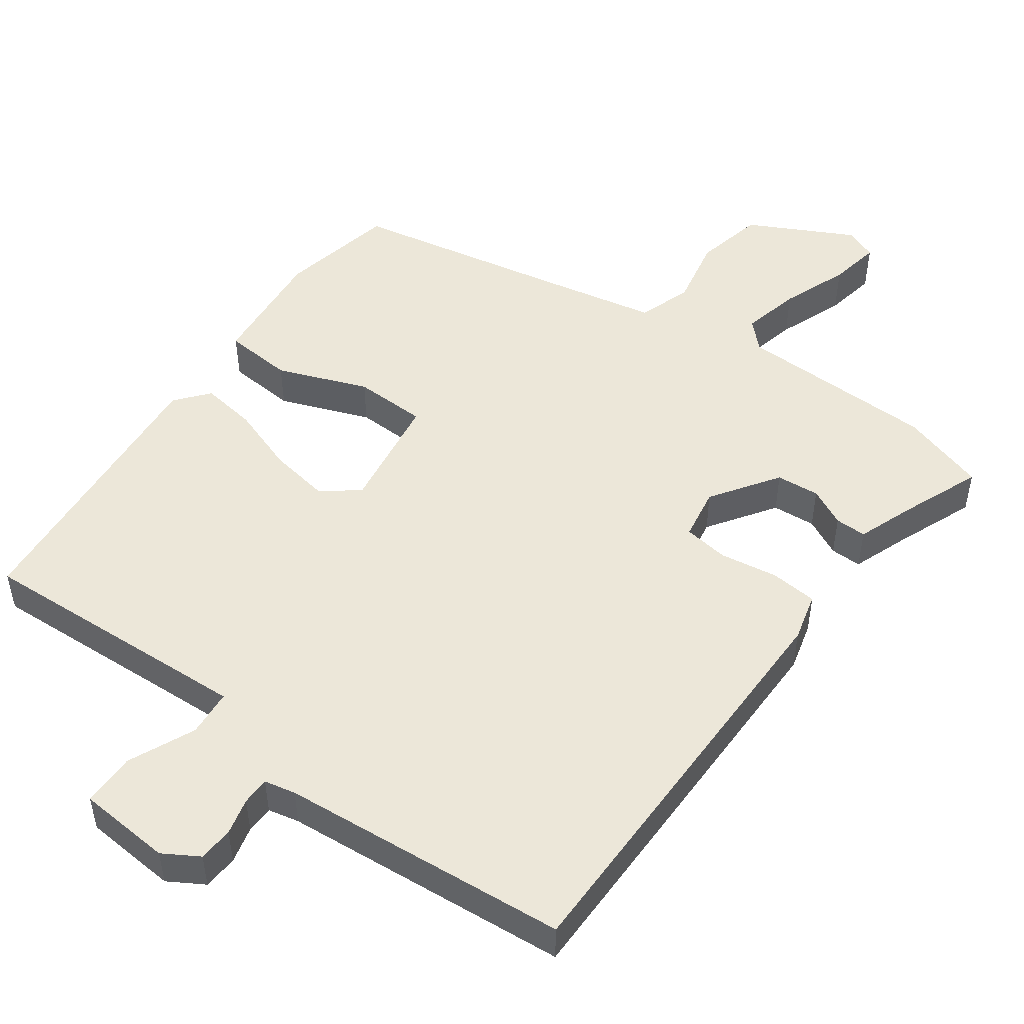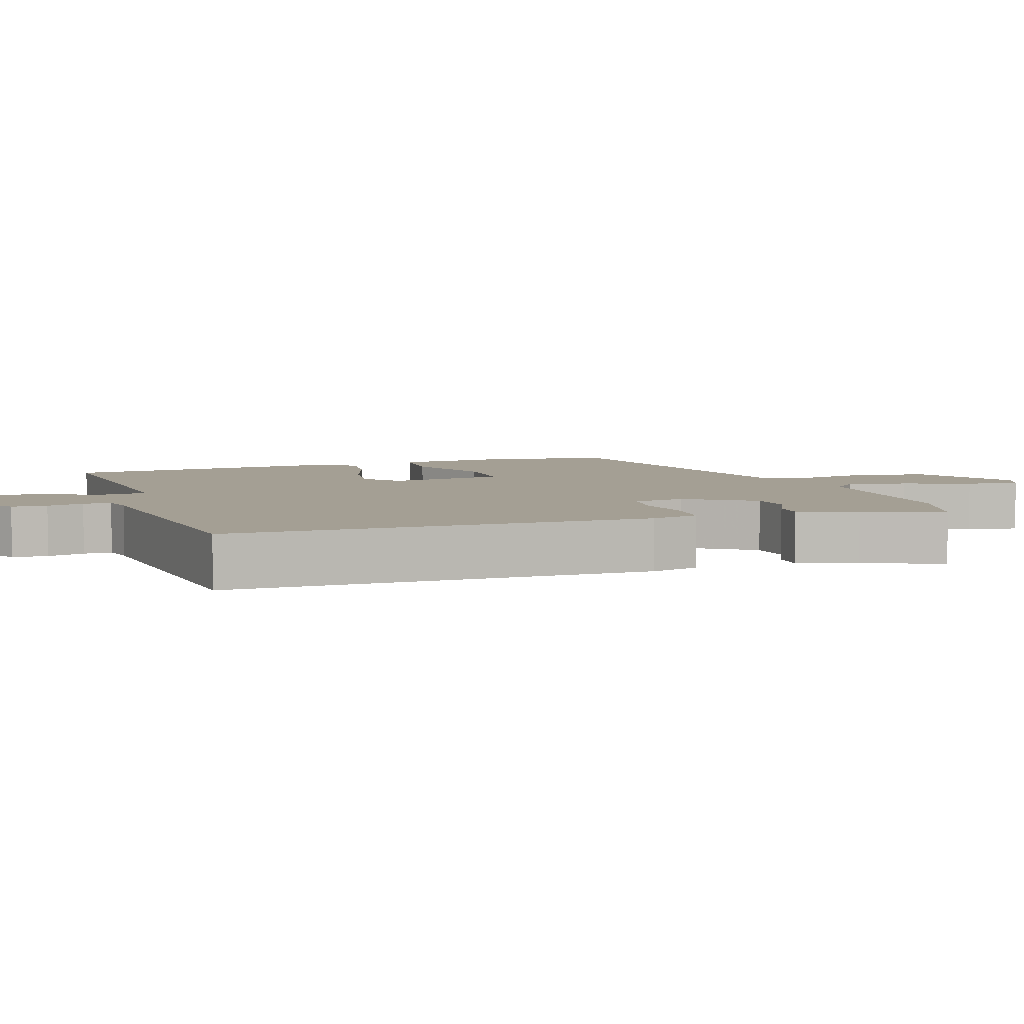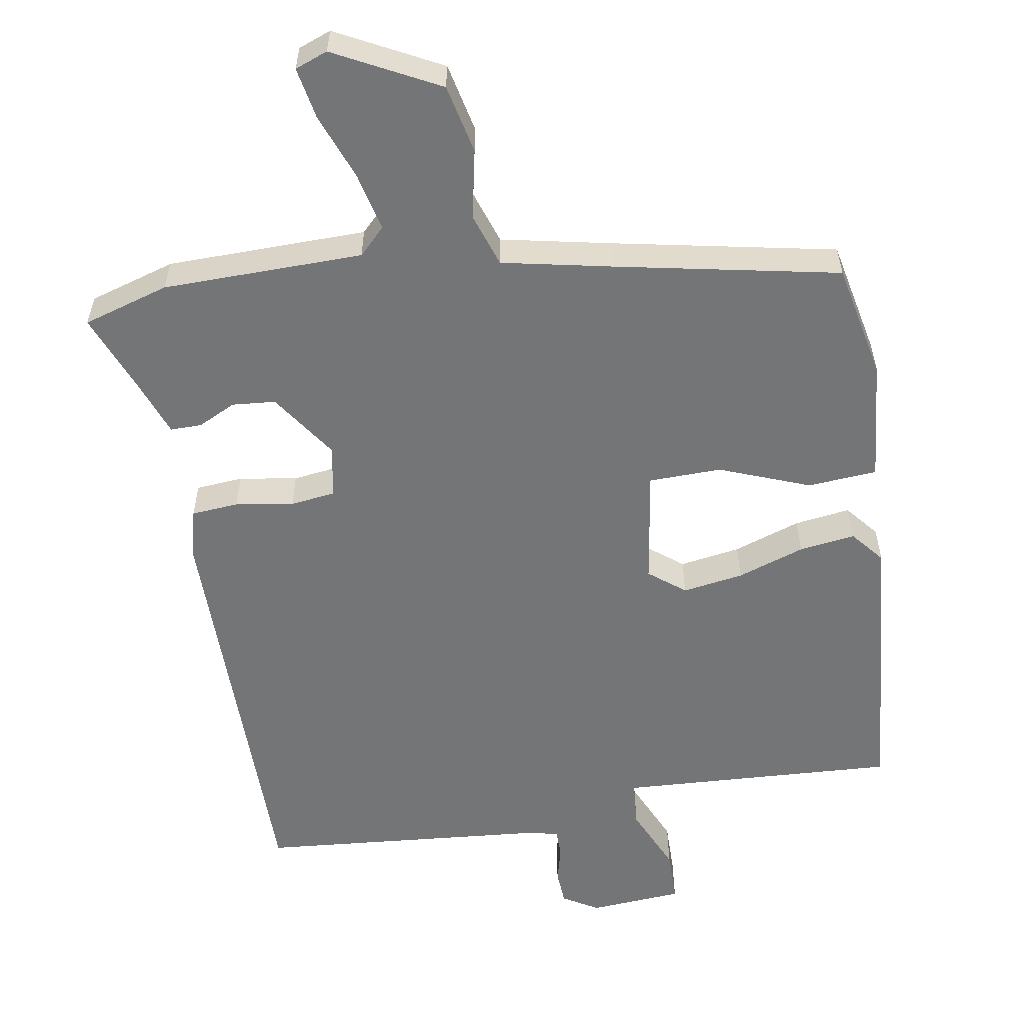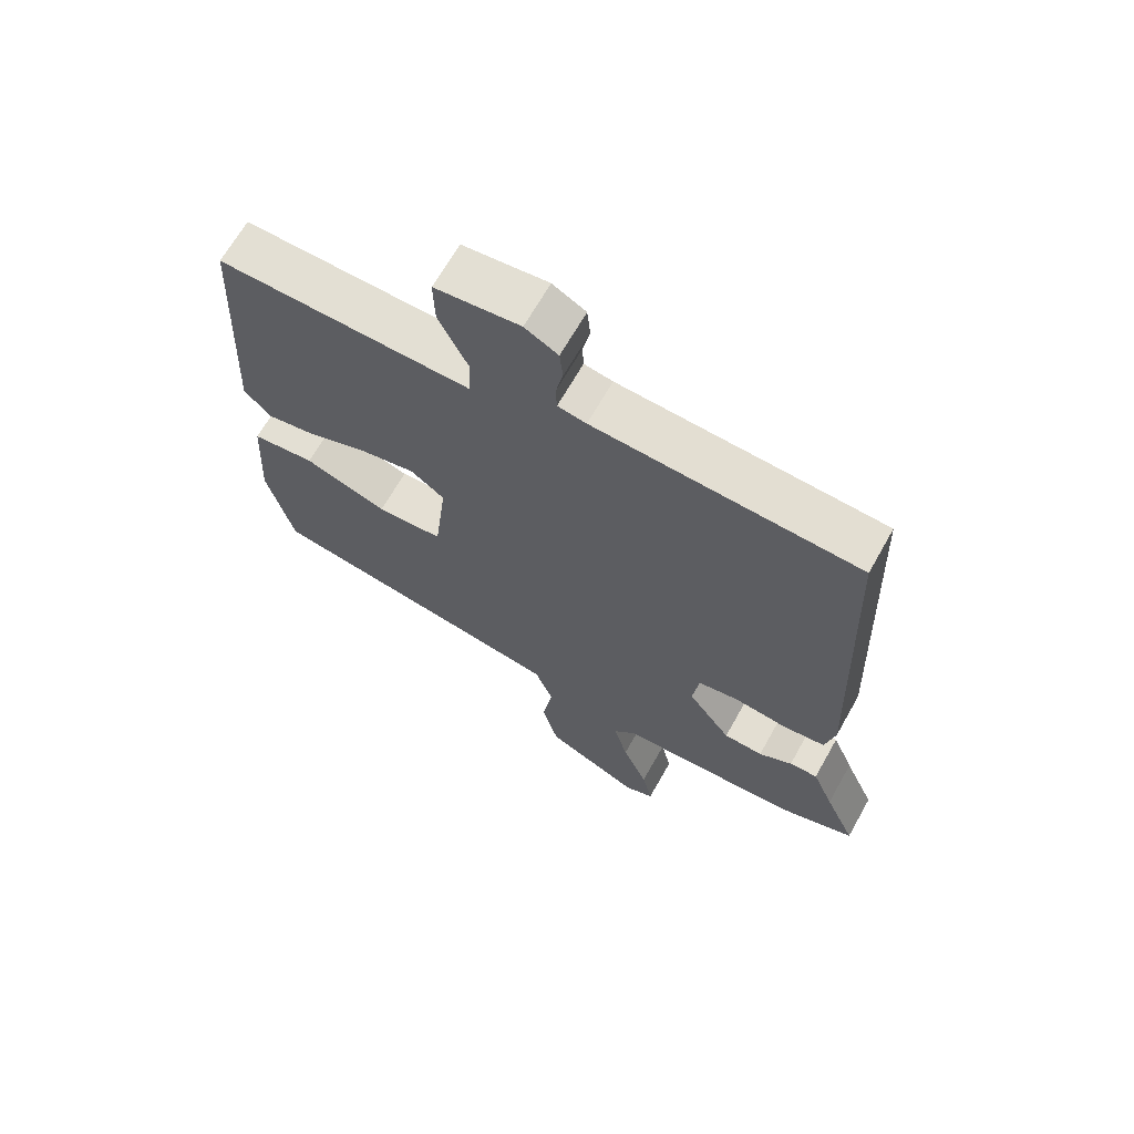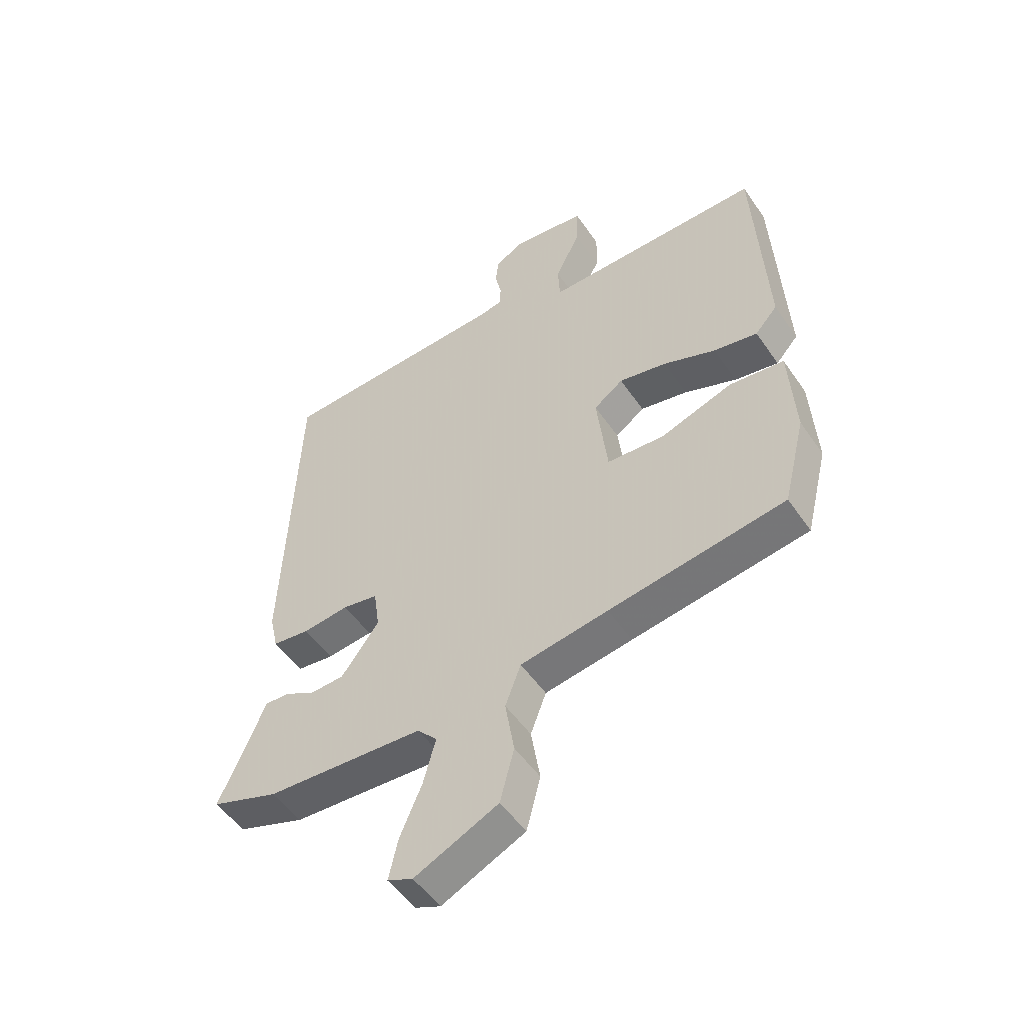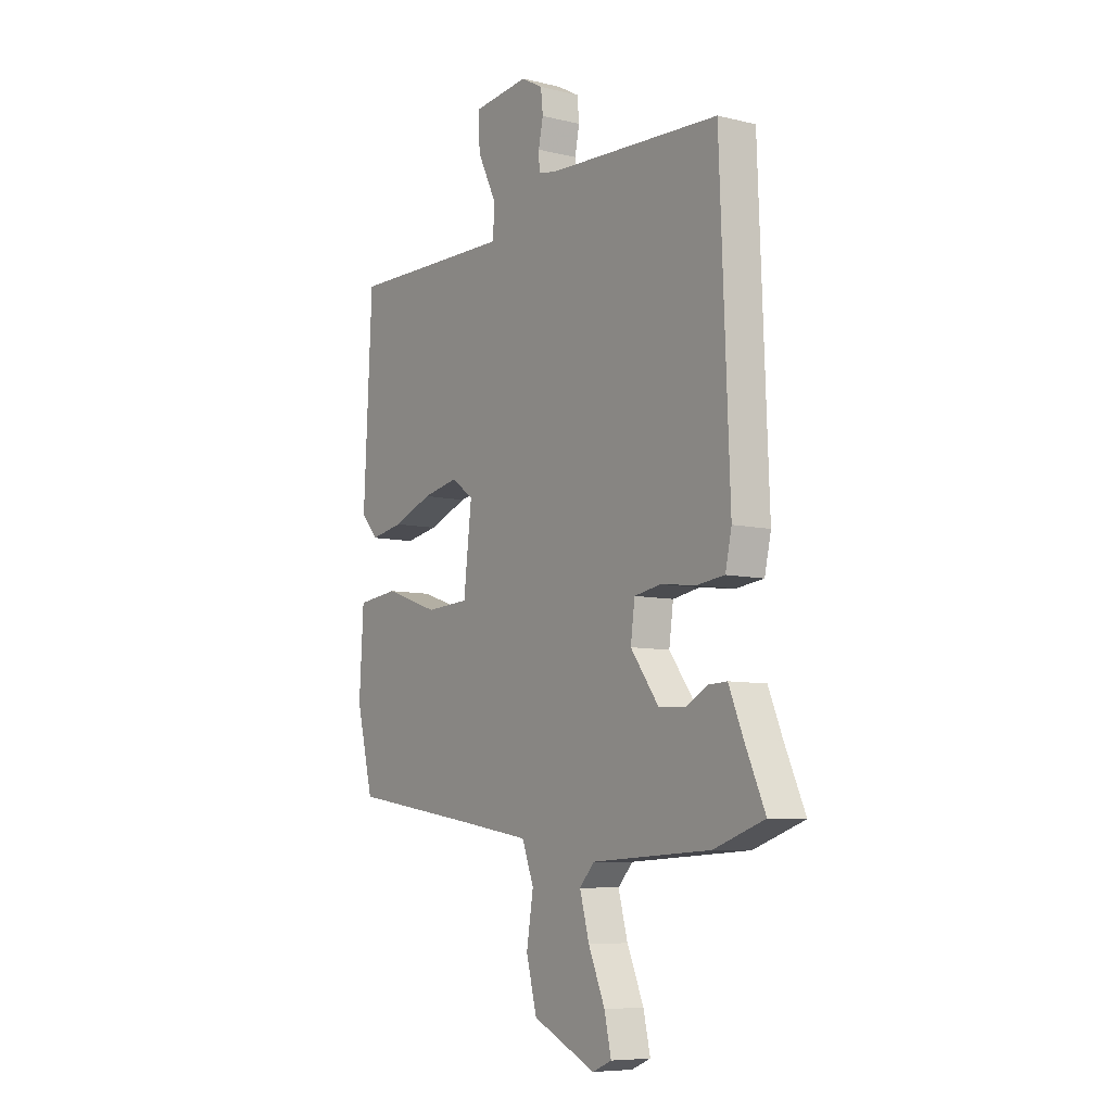
<metadata>
{"format":"obj","ext":"obj","renderer":"f3d","projection":"perspective","resolution":1024,"background":"white","views":[{"elev":49.9,"azim":33.9,"up":"+Y"},{"elev":5.6,"azim":68.5,"up":"+Y"},{"elev":-56.5,"azim":-172.7,"up":"+Y"},{"elev":66.9,"azim":29.4,"up":"+Z"},{"elev":-51.5,"azim":-146.6,"up":"+Z"},{"elev":-7.6,"azim":55.6,"up":"+Z"}]}
</metadata>
<code>
v -0.48 0.07 -0.418
v -0.52 0.07 -0.257
v -0.51 0.07 -0.084
v -0.413 0.07 -0.073
v -0.285 0.07 -0.117
v -0.183 0.07 -0.111
v -0.164 0.07 0.054
v -0.216 0.07 0.092
v -0.301 0.07 0.075
v -0.394 0.07 0.039
v -0.472 0.07 0.025
v -0.512 0.07 0.07
v -0.492 0.07 0.472
v -0.241 0.07 0.468
v -0.101 0.07 0.466
v -0.098 0.07 0.532
v -0.143 0.07 0.624
v -0.145 0.07 0.699
v -0.014 0.07 0.714
v 0.037 0.07 0.686
v 0.042 0.07 0.637
v 0.031 0.07 0.585
v 0.033 0.07 0.546
v 0.077 0.07 0.538
v 0.484 0.07 0.518
v 0.507 0.07 -0.071
v 0.492 0.07 -0.139
v 0.426 0.07 -0.147
v 0.344 0.07 -0.137
v 0.281 0.07 -0.148
v 0.271 0.07 -0.222
v 0.338 0.07 -0.313
v 0.399 0.07 -0.316
v 0.451 0.07 -0.288
v 0.495 0.07 -0.286
v 0.528 0.07 -0.366
v 0.576 0.07 -0.474
v 0.457 0.07 -0.515
v 0.177 0.07 -0.53
v 0.142 0.07 -0.568
v 0.164 0.07 -0.649
v 0.203 0.07 -0.741
v 0.219 0.07 -0.813
v 0.174 0.07 -0.832
v 0.026 0.07 -0.762
v 0.001 0.07 -0.666
v 0.017 0.07 -0.568
v -0.011 0.07 -0.494
v -0.167 0.07 -0.468
v -0.48 0 -0.418
v -0.52 0 -0.257
v -0.51 0 -0.084
v -0.413 0 -0.073
v -0.285 0 -0.117
v -0.183 0 -0.111
v -0.164 0 0.054
v -0.216 0 0.092
v -0.301 0 0.075
v -0.394 0 0.039
v -0.472 0 0.025
v -0.512 0 0.07
v -0.492 0 0.472
v -0.241 0 0.468
v -0.101 0 0.466
v -0.098 0 0.532
v -0.143 0 0.624
v -0.145 0 0.699
v -0.014 0 0.714
v 0.037 0 0.686
v 0.042 0 0.637
v 0.031 0 0.585
v 0.033 0 0.546
v 0.077 0 0.538
v 0.484 0 0.518
v 0.507 0 -0.071
v 0.492 0 -0.139
v 0.426 0 -0.147
v 0.344 0 -0.137
v 0.281 0 -0.148
v 0.271 0 -0.222
v 0.338 0 -0.313
v 0.399 0 -0.316
v 0.451 0 -0.288
v 0.495 0 -0.286
v 0.528 0 -0.366
v 0.576 0 -0.474
v 0.457 0 -0.515
v 0.177 0 -0.53
v 0.142 0 -0.568
v 0.164 0 -0.649
v 0.203 0 -0.741
v 0.219 0 -0.813
v 0.174 0 -0.832
v 0.026 0 -0.762
v 0.001 0 -0.666
v 0.017 0 -0.568
v -0.011 0 -0.494
v -0.167 0 -0.468
f 45 46 47
f 44 45 47
f 43 44 47
f 42 43 47
f 41 42 47
f 40 41 47 48
f 39 40 48
f 38 39 48
f 37 38 48
f 36 37 48
f 33 34 35 36
f 36 48 49
f 33 36 49
f 32 33 49
f 27 28 29
f 26 27 29
f 25 26 29
f 24 25 29
f 23 24 29 30
f 20 21 22
f 19 20 22
f 18 19 22
f 17 18 22
f 16 17 22
f 15 16 22 23
f 12 13 14
f 11 12 14
f 10 11 14
f 9 10 14
f 8 9 14 15
f 23 30 31
f 15 23 31
f 8 15 31
f 7 8 31
f 3 4 5
f 2 3 5
f 1 2 5 6
f 31 32 49
f 7 31 49
f 6 7 49
f 1 6 49
f 96 95 94
f 96 94 93
f 96 93 92
f 96 92 91
f 96 91 90
f 97 96 90 89
f 97 89 88
f 97 88 87
f 97 87 86
f 97 86 85
f 85 84 83 82
f 98 97 85
f 98 85 82
f 98 82 81
f 78 77 76
f 78 76 75
f 78 75 74
f 78 74 73
f 79 78 73 72
f 71 70 69
f 71 69 68
f 71 68 67
f 71 67 66
f 71 66 65
f 72 71 65 64
f 63 62 61
f 63 61 60
f 63 60 59
f 63 59 58
f 64 63 58 57
f 80 79 72
f 80 72 64
f 80 64 57
f 80 57 56
f 54 53 52
f 54 52 51
f 55 54 51 50
f 98 81 80
f 98 80 56
f 98 56 55
f 98 55 50
f 1 50 51 2
f 2 51 52 3
f 3 52 53 4
f 4 53 54 5
f 5 54 55 6
f 6 55 56 7
f 7 56 57 8
f 8 57 58 9
f 9 58 59 10
f 10 59 60 11
f 11 60 61 12
f 12 61 62 13
f 13 62 63 14
f 14 63 64 15
f 15 64 65 16
f 16 65 66 17
f 17 66 67 18
f 18 67 68 19
f 19 68 69 20
f 20 69 70 21
f 21 70 71 22
f 22 71 72 23
f 23 72 73 24
f 24 73 74 25
f 25 74 75 26
f 26 75 76 27
f 27 76 77 28
f 28 77 78 29
f 29 78 79 30
f 30 79 80 31
f 31 80 81 32
f 32 81 82 33
f 33 82 83 34
f 34 83 84 35
f 35 84 85 36
f 36 85 86 37
f 37 86 87 38
f 38 87 88 39
f 39 88 89 40
f 40 89 90 41
f 41 90 91 42
f 42 91 92 43
f 43 92 93 44
f 44 93 94 45
f 45 94 95 46
f 46 95 96 47
f 47 96 97 48
f 48 97 98 49
f 49 98 50 1

</code>
